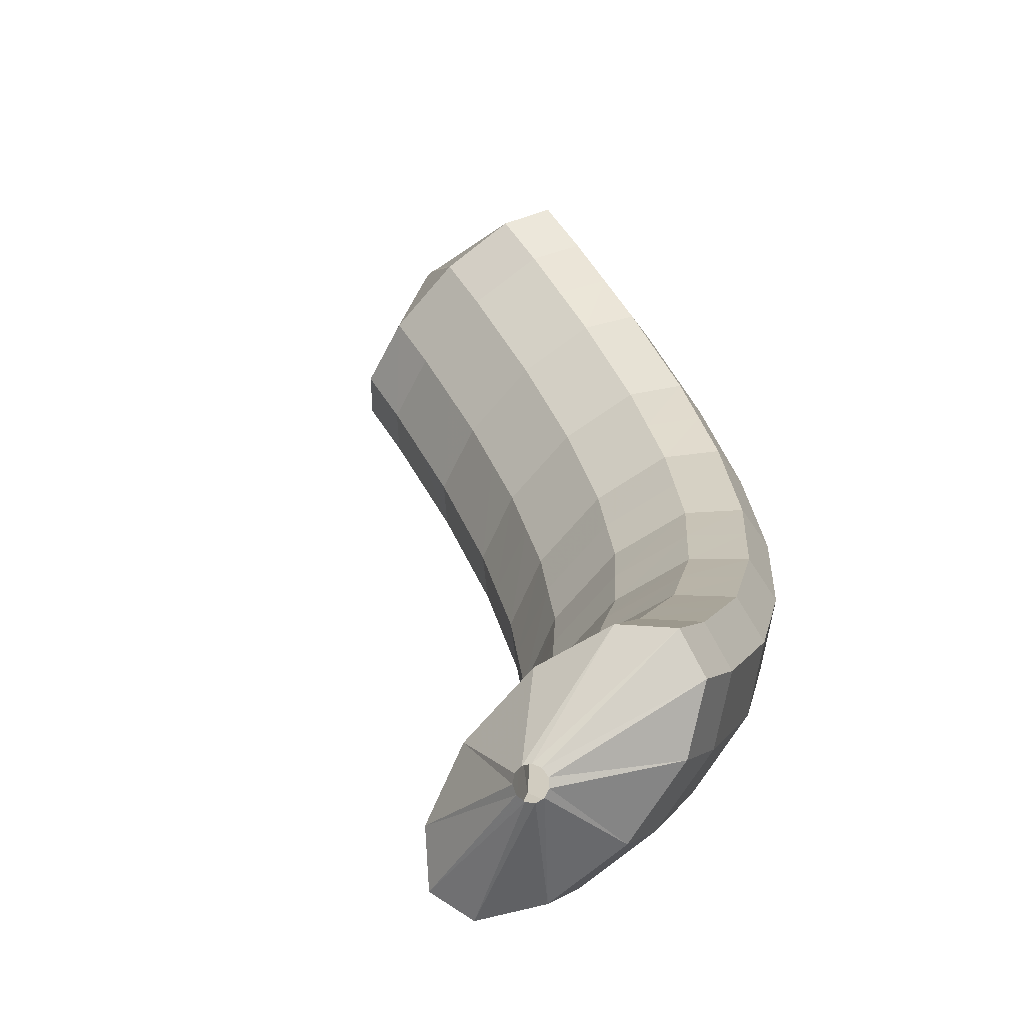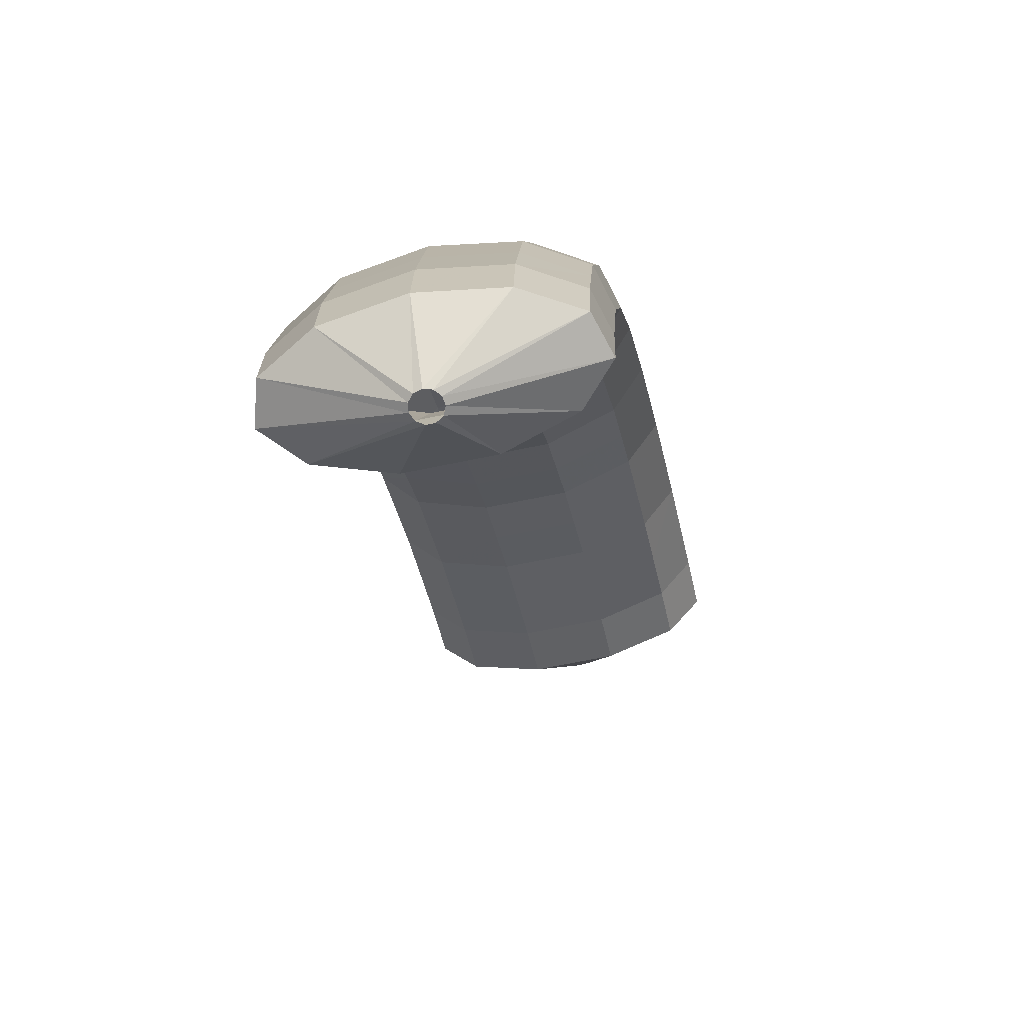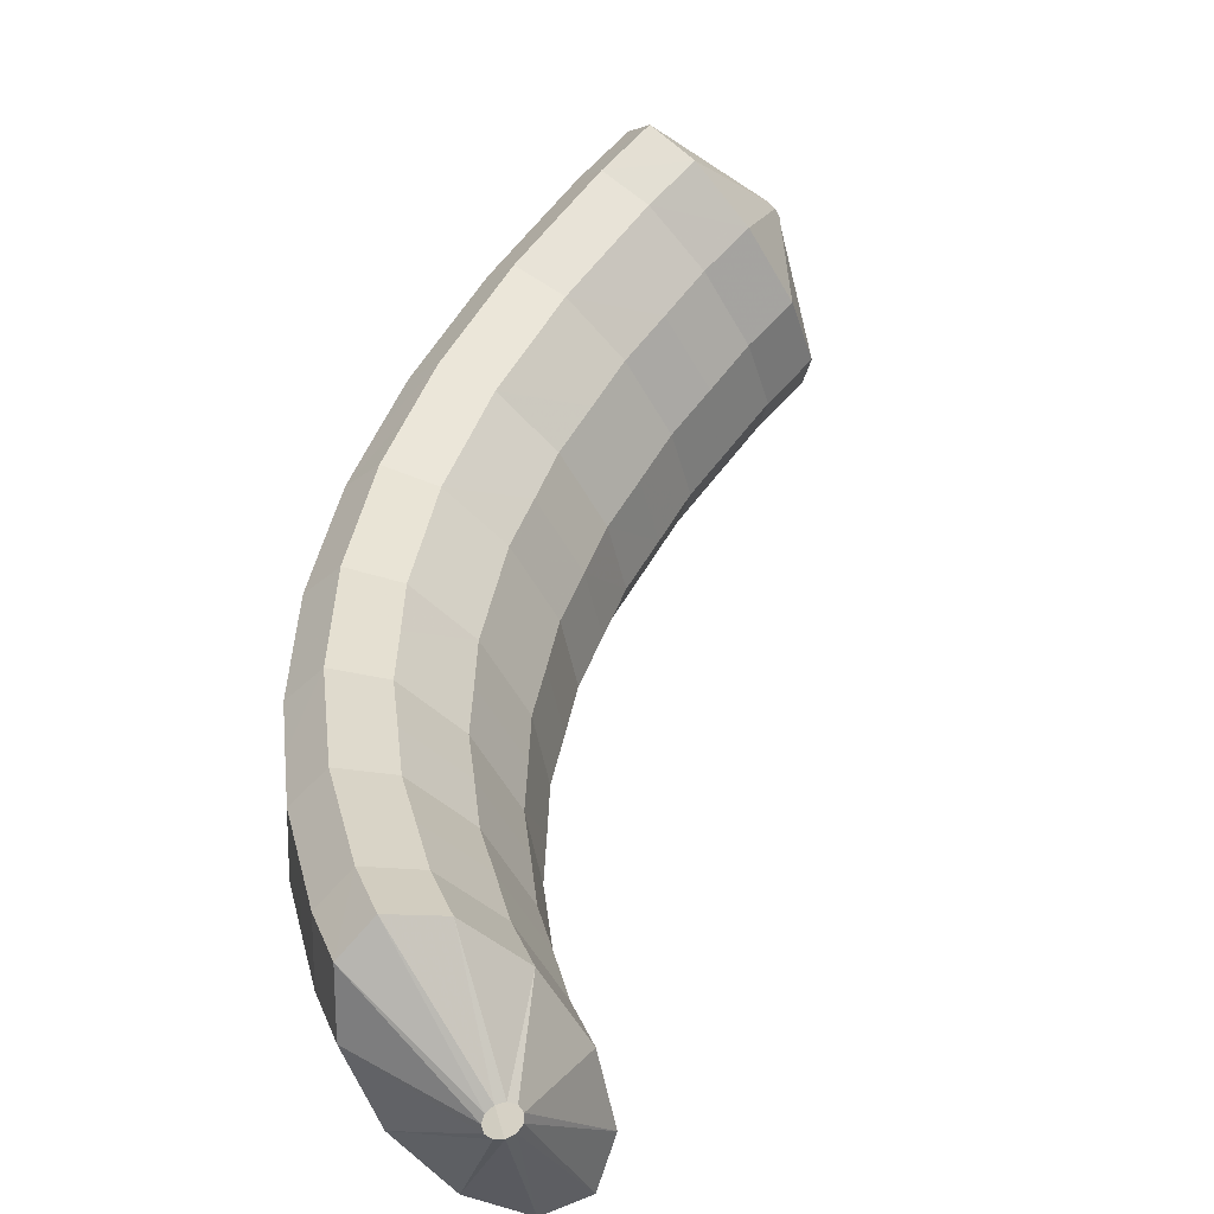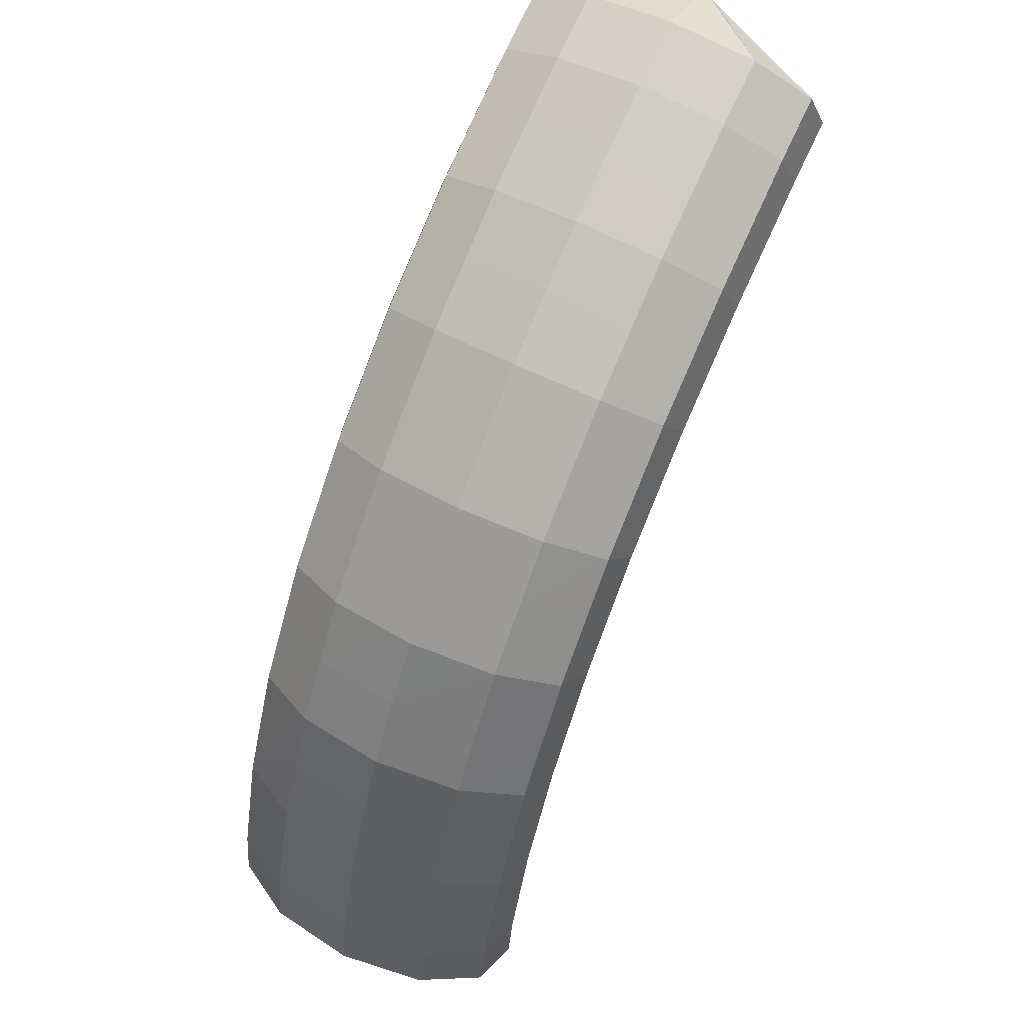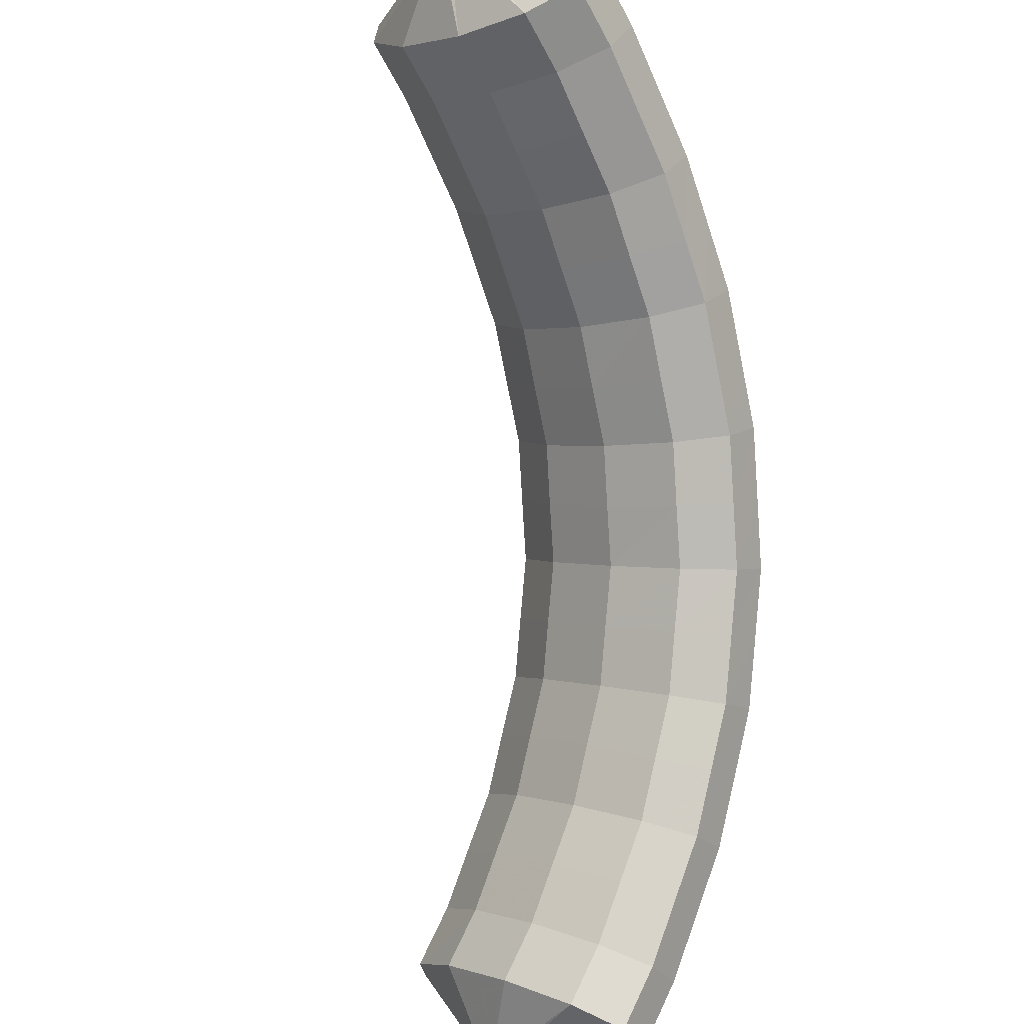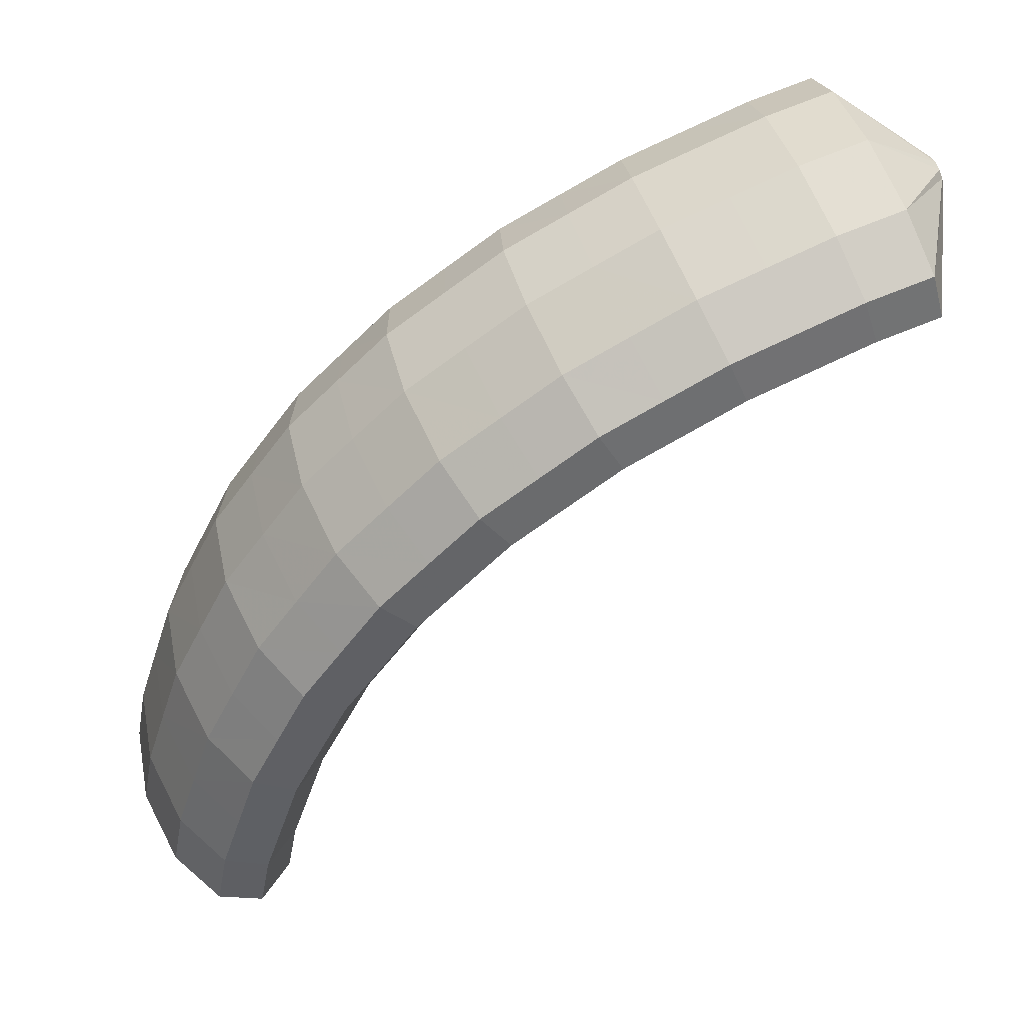
<metadata>
{"format":"obj","ext":"obj","renderer":"f3d","projection":"perspective","resolution":1024,"background":"white","views":[{"elev":-6.9,"azim":28.5,"up":"+Z"},{"elev":-58.1,"azim":150.0,"up":"+Y"},{"elev":76.9,"azim":-131.0,"up":"+Z"},{"elev":66.4,"azim":164.0,"up":"+Y"},{"elev":60.7,"azim":31.9,"up":"+Z"},{"elev":51.9,"azim":-150.8,"up":"+Y"}]}
</metadata>
<code>
g tube1
v 177.5 132.7 82.24
v 177.2 132.7 82.12
v 177 132.7 82.15
v 176.7 132.7 82.33
v 176.7 132.6 82.59
v 176.7 132.6 82.86
v 176.9 132.6 83.05
v 177.2 132.6 83.1
v 177.5 132.6 82.99
v 177.6 132.7 82.76
v 177.6 132.7 82.48
v 177.5 132.7 82.24
v 178.6 135.2 81.1
v 176.3 135.1 79.57
v 174.2 135 79.11
v 173 134.7 79.85
v 173 134.5 81.57
v 174.3 134.3 83.71
v 176.4 134.3 85.6
v 178.6 134.3 86.64
v 180.4 134.6 86.49
v 181 134.8 85.21
v 180.3 135.1 83.2
v 178.6 135.2 81.1
v 178.3 137.4 81.43
v 176.1 137.3 79.9
v 174 137.1 79.43
v 172.8 136.8 80.16
v 172.8 136.4 81.86
v 174.1 136.2 84
v 176.2 136.2 85.89
v 178.4 136.3 86.93
v 180.1 136.6 86.8
v 180.7 136.9 85.53
v 180.1 137.2 83.53
v 178.3 137.4 81.43
v 177.9 139.5 81.97
v 175.6 139.5 80.43
v 173.6 139.2 79.94
v 172.4 138.7 80.65
v 172.4 138.3 82.34
v 173.7 138 84.46
v 175.8 138 86.35
v 178 138.2 87.41
v 179.7 138.6 87.29
v 180.3 139 86.05
v 179.6 139.4 84.06
v 177.9 139.5 81.97
v 177.4 141.7 82.52
v 175.2 141.6 80.98
v 173.2 141.2 80.47
v 172 140.7 81.15
v 172.1 140.2 82.8
v 173.3 139.9 84.91
v 175.4 139.8 86.8
v 177.7 140.1 87.87
v 179.3 140.5 87.79
v 179.9 141.1 86.57
v 179.2 141.5 84.6
v 177.4 141.7 82.52
v 176.8 143.7 83.3
v 174.5 143.6 81.75
v 172.5 143.2 81.21
v 171.4 142.5 81.86
v 171.5 141.9 83.49
v 172.8 141.6 85.58
v 174.9 141.5 87.47
v 177.1 141.8 88.55
v 178.7 142.4 88.5
v 179.3 143 87.31
v 178.5 143.5 85.38
v 176.8 143.7 83.3
v 176.1 145.8 84.11
v 173.9 145.6 82.54
v 171.9 145.1 81.97
v 170.8 144.4 82.57
v 170.9 143.7 84.15
v 172.2 143.2 86.22
v 174.3 143.2 88.11
v 176.5 143.5 89.22
v 178.1 144.2 89.21
v 178.6 144.9 88.07
v 177.9 145.5 86.17
v 176.1 145.8 84.11
v 175.2 147.6 85.16
v 173 147.5 83.58
v 171 146.8 82.96
v 170 146 83.51
v 170.1 145.2 85.04
v 171.5 144.7 87.08
v 173.6 144.7 88.97
v 175.8 145.1 90.11
v 177.3 145.8 90.15
v 177.8 146.7 89.06
v 177 147.4 87.2
v 175.2 147.6 85.16
v 174.3 149.5 86.22
v 172.1 149.3 84.62
v 170.2 148.6 83.96
v 169.2 147.7 84.45
v 169.4 146.8 85.92
v 170.8 146.2 87.92
v 172.9 146.2 89.81
v 175 146.6 90.99
v 176.5 147.5 91.08
v 176.9 148.4 90.06
v 176.1 149.2 88.25
v 174.3 149.5 86.22
v 173.1 151.1 87.51
v 171 150.8 85.89
v 169.1 150.1 85.18
v 168.2 149 85.59
v 168.4 148.1 87
v 169.8 147.5 88.97
v 171.9 147.4 90.86
v 174 147.9 92.07
v 175.5 148.9 92.23
v 175.8 149.9 91.28
v 175 150.7 89.52
v 173.1 151.1 87.51
v 172 152.6 88.8
v 169.8 152.3 87.16
v 168 151.5 86.39
v 167.2 150.4 86.74
v 167.5 149.4 88.08
v 168.9 148.7 90.01
v 171 148.7 91.9
v 173.1 149.2 93.15
v 174.5 150.3 93.37
v 174.8 151.4 92.49
v 173.9 152.2 90.79
v 172 152.6 88.8
v 170.7 153.8 90.27
v 168.6 153.6 88.6
v 166.8 152.7 87.78
v 166 151.5 88.04
v 166.4 150.4 89.32
v 167.9 149.7 91.2
v 170 149.7 93.09
v 172 150.3 94.39
v 173.3 151.3 94.68
v 173.6 152.5 93.88
v 172.6 153.5 92.23
v 170.7 153.8 90.27
v 169.4 155.1 91.72
v 167.3 154.7 90.04
v 165.6 153.8 89.15
v 164.8 152.6 89.35
v 165.3 151.5 90.56
v 166.8 150.7 92.41
v 168.9 150.7 94.3
v 170.9 151.3 95.63
v 172.2 152.4 95.99
v 172.3 153.7 95.26
v 171.3 154.7 93.66
v 169.4 155.1 91.72
v 168 156 93.28
v 165.9 155.6 91.58
v 164.3 154.7 90.64
v 163.6 153.4 90.77
v 164.1 152.2 91.91
v 165.6 151.5 93.72
v 167.7 151.4 95.61
v 169.7 152.1 96.98
v 170.9 153.3 97.41
v 171 154.5 96.74
v 169.9 155.5 95.21
v 168 156 93.28
v 166.7 156.8 94.83
v 164.6 156.5 93.11
v 162.9 155.5 92.12
v 162.3 154.2 92.19
v 162.9 153 93.27
v 164.5 152.2 95.04
v 166.5 152.2 96.93
v 168.5 152.9 98.34
v 169.7 154.1 98.82
v 169.7 155.4 98.23
v 168.6 156.4 96.74
v 166.7 156.8 94.83
v 165.2 157.5 96.44
v 163.1 157.1 94.7
v 161.6 156.1 93.67
v 161 154.8 93.67
v 161.6 153.5 94.7
v 163.2 152.8 96.43
v 165.3 152.7 98.32
v 167.2 153.4 99.77
v 168.3 154.6 100.3
v 168.3 156 99.77
v 167.1 157 98.33
v 165.2 157.5 96.44
v 163.8 158.1 98.03
v 161.7 157.7 96.28
v 160.2 156.7 95.21
v 159.7 155.4 95.15
v 160.3 154.1 96.14
v 162 153.3 97.84
v 164 153.3 99.73
v 165.9 154 101.2
v 167 155.2 101.8
v 166.9 156.6 101.3
v 165.7 157.6 99.91
v 163.8 158.1 98.03
v 162.3 158.4 99.66
v 160.3 158.1 97.89
v 158.8 157.1 96.78
v 158.3 155.7 96.67
v 159 154.4 97.61
v 160.7 153.6 99.28
v 162.7 153.6 101.2
v 164.6 154.3 102.7
v 165.6 155.6 103.3
v 165.5 156.9 102.9
v 164.3 158 101.5
v 162.3 158.4 99.66
v 160.7 156.8 101.4
v 160.5 156.8 101.3
v 160.3 156.6 101.2
v 160.3 156.3 101.2
v 160.3 156 101.3
v 160.5 155.9 101.4
v 160.7 155.9 101.6
v 160.9 156 101.8
v 161 156.3 101.8
v 161 156.5 101.8
v 160.9 156.8 101.6
v 160.7 156.8 101.4
f 1 2 14
f 14 13 1
f 2 3 15
f 15 14 2
f 3 4 16
f 16 15 3
f 4 5 17
f 17 16 4
f 5 6 18
f 18 17 5
f 6 7 19
f 19 18 6
f 7 8 20
f 20 19 7
f 8 9 21
f 21 20 8
f 9 10 22
f 22 21 9
f 10 11 23
f 23 22 10
f 11 12 24
f 24 23 11
f 13 14 26
f 26 25 13
f 14 15 27
f 27 26 14
f 15 16 28
f 28 27 15
f 16 17 29
f 29 28 16
f 17 18 30
f 30 29 17
f 18 19 31
f 31 30 18
f 19 20 32
f 32 31 19
f 20 21 33
f 33 32 20
f 21 22 34
f 34 33 21
f 22 23 35
f 35 34 22
f 23 24 36
f 36 35 23
f 25 26 38
f 38 37 25
f 26 27 39
f 39 38 26
f 27 28 40
f 40 39 27
f 28 29 41
f 41 40 28
f 29 30 42
f 42 41 29
f 30 31 43
f 43 42 30
f 31 32 44
f 44 43 31
f 32 33 45
f 45 44 32
f 33 34 46
f 46 45 33
f 34 35 47
f 47 46 34
f 35 36 48
f 48 47 35
f 37 38 50
f 50 49 37
f 38 39 51
f 51 50 38
f 39 40 52
f 52 51 39
f 40 41 53
f 53 52 40
f 41 42 54
f 54 53 41
f 42 43 55
f 55 54 42
f 43 44 56
f 56 55 43
f 44 45 57
f 57 56 44
f 45 46 58
f 58 57 45
f 46 47 59
f 59 58 46
f 47 48 60
f 60 59 47
f 49 50 62
f 62 61 49
f 50 51 63
f 63 62 50
f 51 52 64
f 64 63 51
f 52 53 65
f 65 64 52
f 53 54 66
f 66 65 53
f 54 55 67
f 67 66 54
f 55 56 68
f 68 67 55
f 56 57 69
f 69 68 56
f 57 58 70
f 70 69 57
f 58 59 71
f 71 70 58
f 59 60 72
f 72 71 59
f 61 62 74
f 74 73 61
f 62 63 75
f 75 74 62
f 63 64 76
f 76 75 63
f 64 65 77
f 77 76 64
f 65 66 78
f 78 77 65
f 66 67 79
f 79 78 66
f 67 68 80
f 80 79 67
f 68 69 81
f 81 80 68
f 69 70 82
f 82 81 69
f 70 71 83
f 83 82 70
f 71 72 84
f 84 83 71
f 73 74 86
f 86 85 73
f 74 75 87
f 87 86 74
f 75 76 88
f 88 87 75
f 76 77 89
f 89 88 76
f 77 78 90
f 90 89 77
f 78 79 91
f 91 90 78
f 79 80 92
f 92 91 79
f 80 81 93
f 93 92 80
f 81 82 94
f 94 93 81
f 82 83 95
f 95 94 82
f 83 84 96
f 96 95 83
f 85 86 98
f 98 97 85
f 86 87 99
f 99 98 86
f 87 88 100
f 100 99 87
f 88 89 101
f 101 100 88
f 89 90 102
f 102 101 89
f 90 91 103
f 103 102 90
f 91 92 104
f 104 103 91
f 92 93 105
f 105 104 92
f 93 94 106
f 106 105 93
f 94 95 107
f 107 106 94
f 95 96 108
f 108 107 95
f 97 98 110
f 110 109 97
f 98 99 111
f 111 110 98
f 99 100 112
f 112 111 99
f 100 101 113
f 113 112 100
f 101 102 114
f 114 113 101
f 102 103 115
f 115 114 102
f 103 104 116
f 116 115 103
f 104 105 117
f 117 116 104
f 105 106 118
f 118 117 105
f 106 107 119
f 119 118 106
f 107 108 120
f 120 119 107
f 109 110 122
f 122 121 109
f 110 111 123
f 123 122 110
f 111 112 124
f 124 123 111
f 112 113 125
f 125 124 112
f 113 114 126
f 126 125 113
f 114 115 127
f 127 126 114
f 115 116 128
f 128 127 115
f 116 117 129
f 129 128 116
f 117 118 130
f 130 129 117
f 118 119 131
f 131 130 118
f 119 120 132
f 132 131 119
f 121 122 134
f 134 133 121
f 122 123 135
f 135 134 122
f 123 124 136
f 136 135 123
f 124 125 137
f 137 136 124
f 125 126 138
f 138 137 125
f 126 127 139
f 139 138 126
f 127 128 140
f 140 139 127
f 128 129 141
f 141 140 128
f 129 130 142
f 142 141 129
f 130 131 143
f 143 142 130
f 131 132 144
f 144 143 131
f 133 134 146
f 146 145 133
f 134 135 147
f 147 146 134
f 135 136 148
f 148 147 135
f 136 137 149
f 149 148 136
f 137 138 150
f 150 149 137
f 138 139 151
f 151 150 138
f 139 140 152
f 152 151 139
f 140 141 153
f 153 152 140
f 141 142 154
f 154 153 141
f 142 143 155
f 155 154 142
f 143 144 156
f 156 155 143
f 145 146 158
f 158 157 145
f 146 147 159
f 159 158 146
f 147 148 160
f 160 159 147
f 148 149 161
f 161 160 148
f 149 150 162
f 162 161 149
f 150 151 163
f 163 162 150
f 151 152 164
f 164 163 151
f 152 153 165
f 165 164 152
f 153 154 166
f 166 165 153
f 154 155 167
f 167 166 154
f 155 156 168
f 168 167 155
f 157 158 170
f 170 169 157
f 158 159 171
f 171 170 158
f 159 160 172
f 172 171 159
f 160 161 173
f 173 172 160
f 161 162 174
f 174 173 161
f 162 163 175
f 175 174 162
f 163 164 176
f 176 175 163
f 164 165 177
f 177 176 164
f 165 166 178
f 178 177 165
f 166 167 179
f 179 178 166
f 167 168 180
f 180 179 167
f 169 170 182
f 182 181 169
f 170 171 183
f 183 182 170
f 171 172 184
f 184 183 171
f 172 173 185
f 185 184 172
f 173 174 186
f 186 185 173
f 174 175 187
f 187 186 174
f 175 176 188
f 188 187 175
f 176 177 189
f 189 188 176
f 177 178 190
f 190 189 177
f 178 179 191
f 191 190 178
f 179 180 192
f 192 191 179
f 181 182 194
f 194 193 181
f 182 183 195
f 195 194 182
f 183 184 196
f 196 195 183
f 184 185 197
f 197 196 184
f 185 186 198
f 198 197 185
f 186 187 199
f 199 198 186
f 187 188 200
f 200 199 187
f 188 189 201
f 201 200 188
f 189 190 202
f 202 201 189
f 190 191 203
f 203 202 190
f 191 192 204
f 204 203 191
f 193 194 206
f 206 205 193
f 194 195 207
f 207 206 194
f 195 196 208
f 208 207 195
f 196 197 209
f 209 208 196
f 197 198 210
f 210 209 197
f 198 199 211
f 211 210 198
f 199 200 212
f 212 211 199
f 200 201 213
f 213 212 200
f 201 202 214
f 214 213 201
f 202 203 215
f 215 214 202
f 203 204 216
f 216 215 203
f 205 206 218
f 218 217 205
f 206 207 219
f 219 218 206
f 207 208 220
f 220 219 207
f 208 209 221
f 221 220 208
f 209 210 222
f 222 221 209
f 210 211 223
f 223 222 210
f 211 212 224
f 224 223 211
f 212 213 225
f 225 224 212
f 213 214 226
f 226 225 213
f 214 215 227
f 227 226 214
f 215 216 228
f 228 227 215
g

</code>
